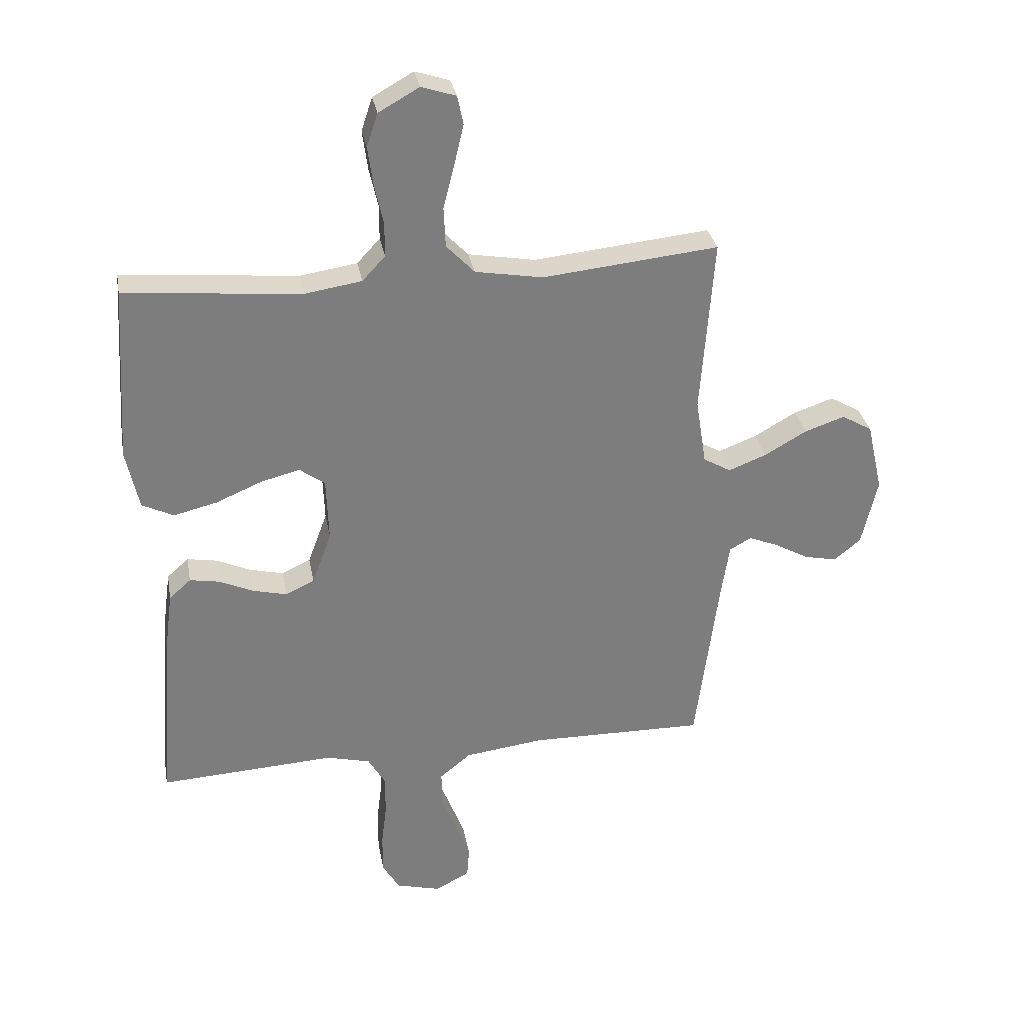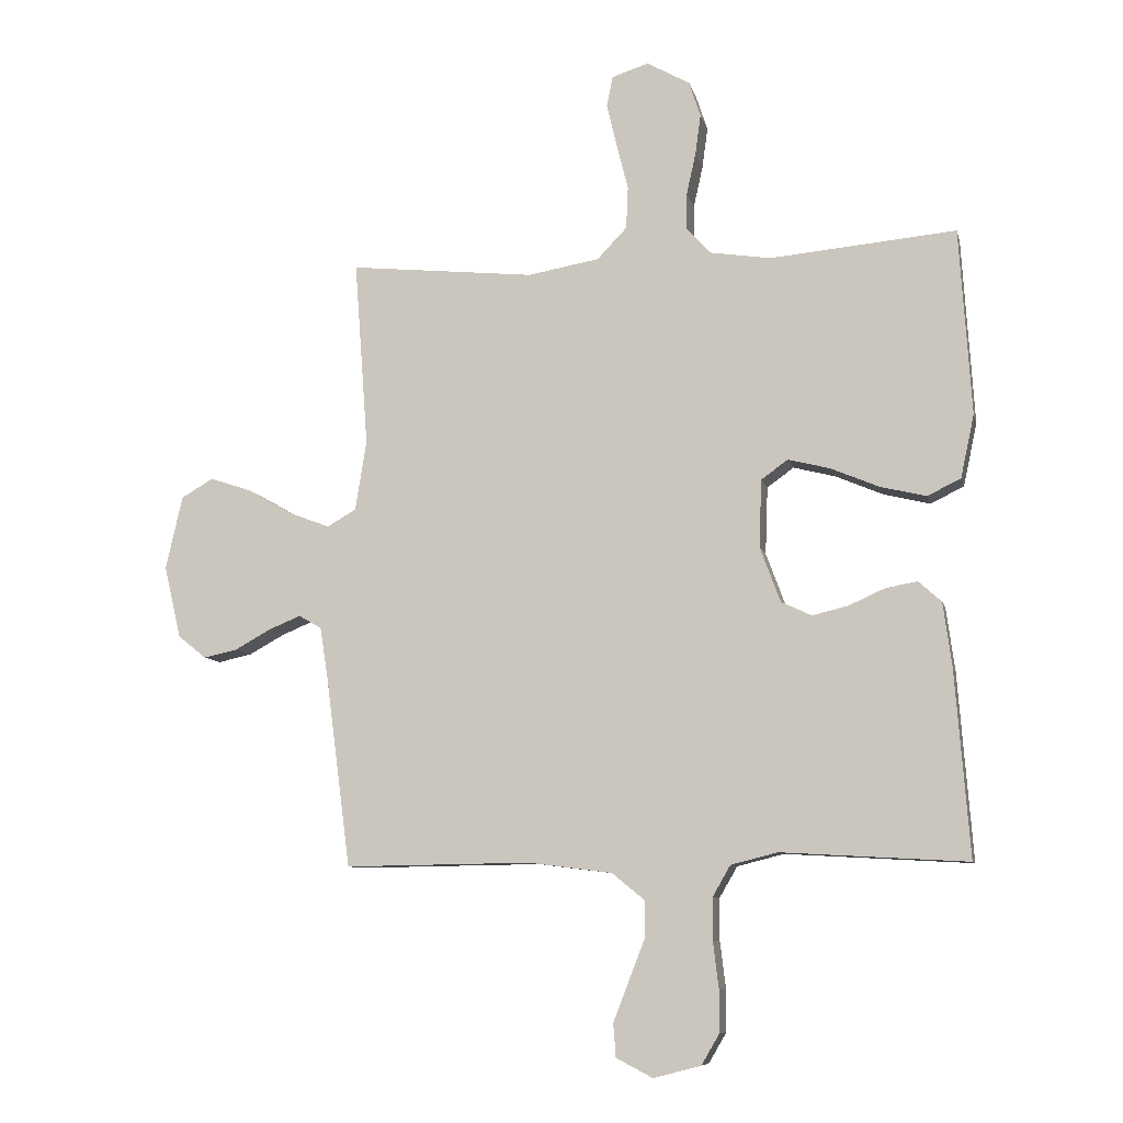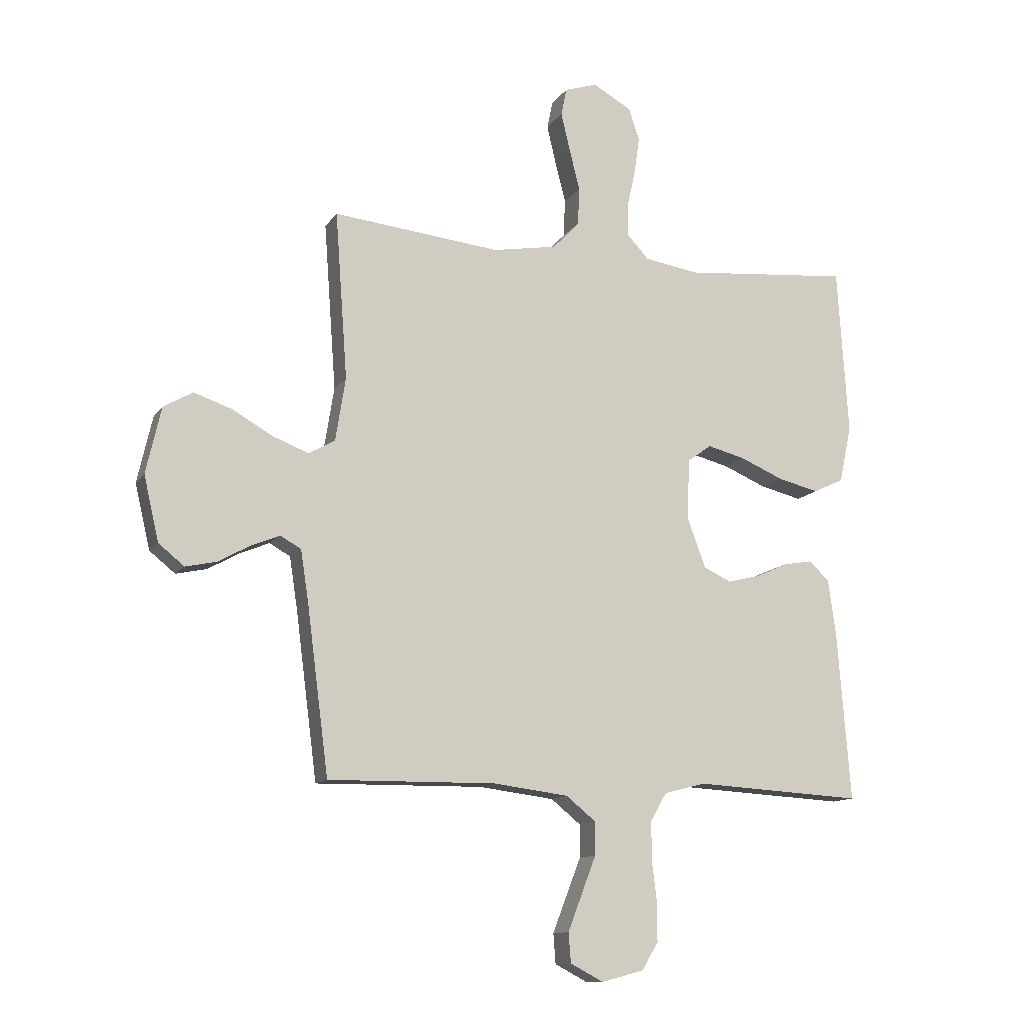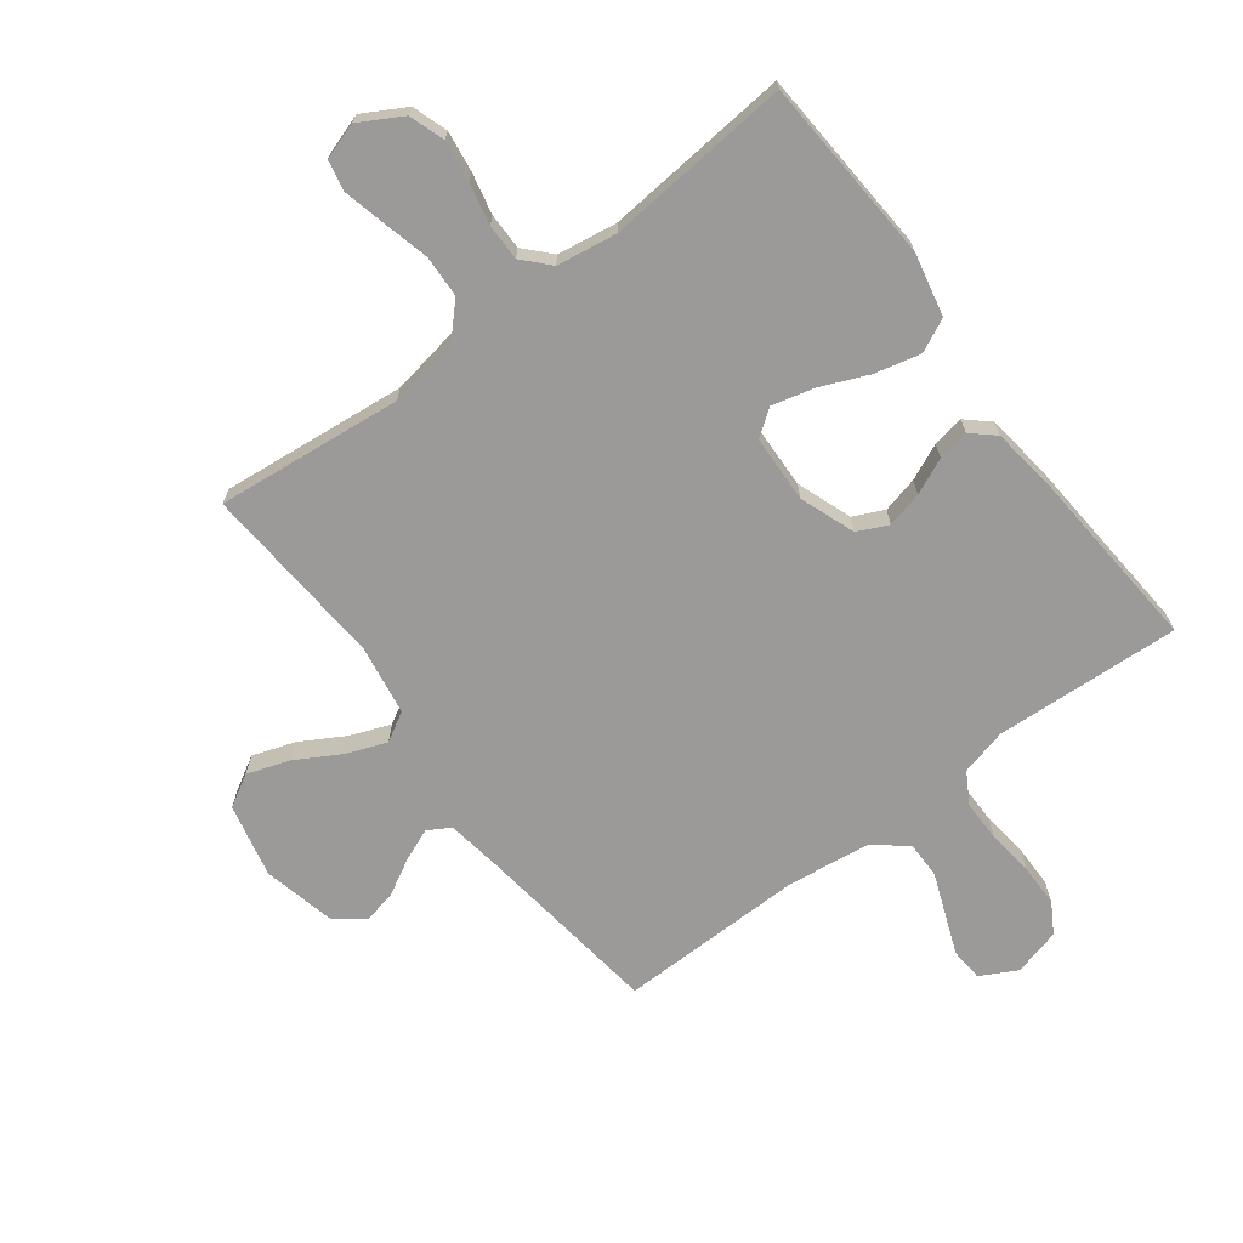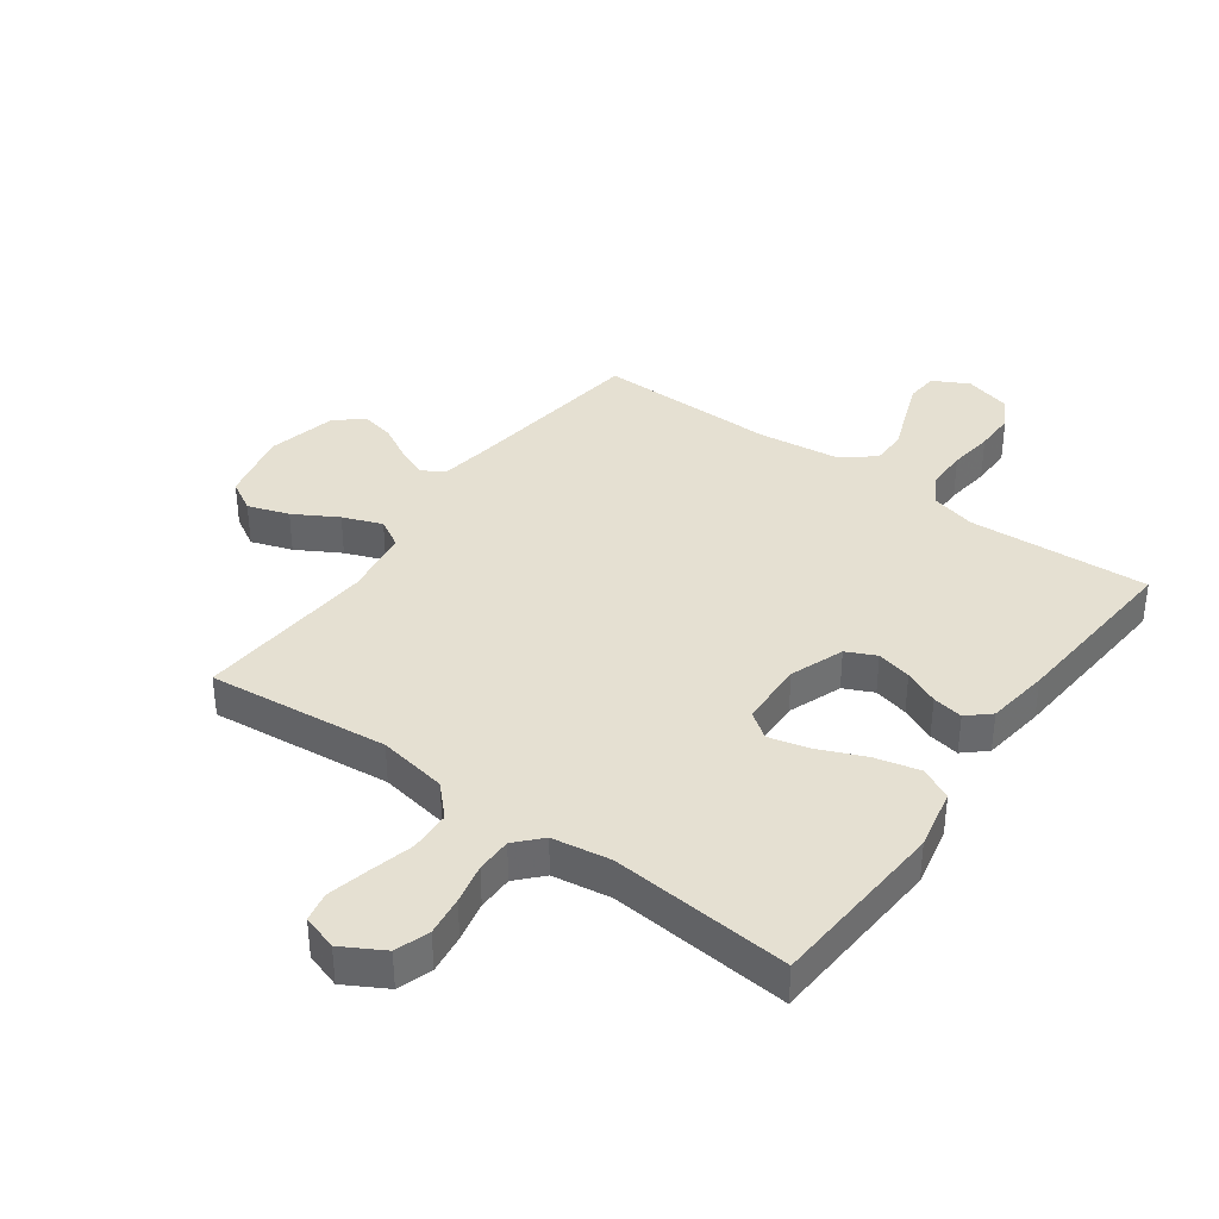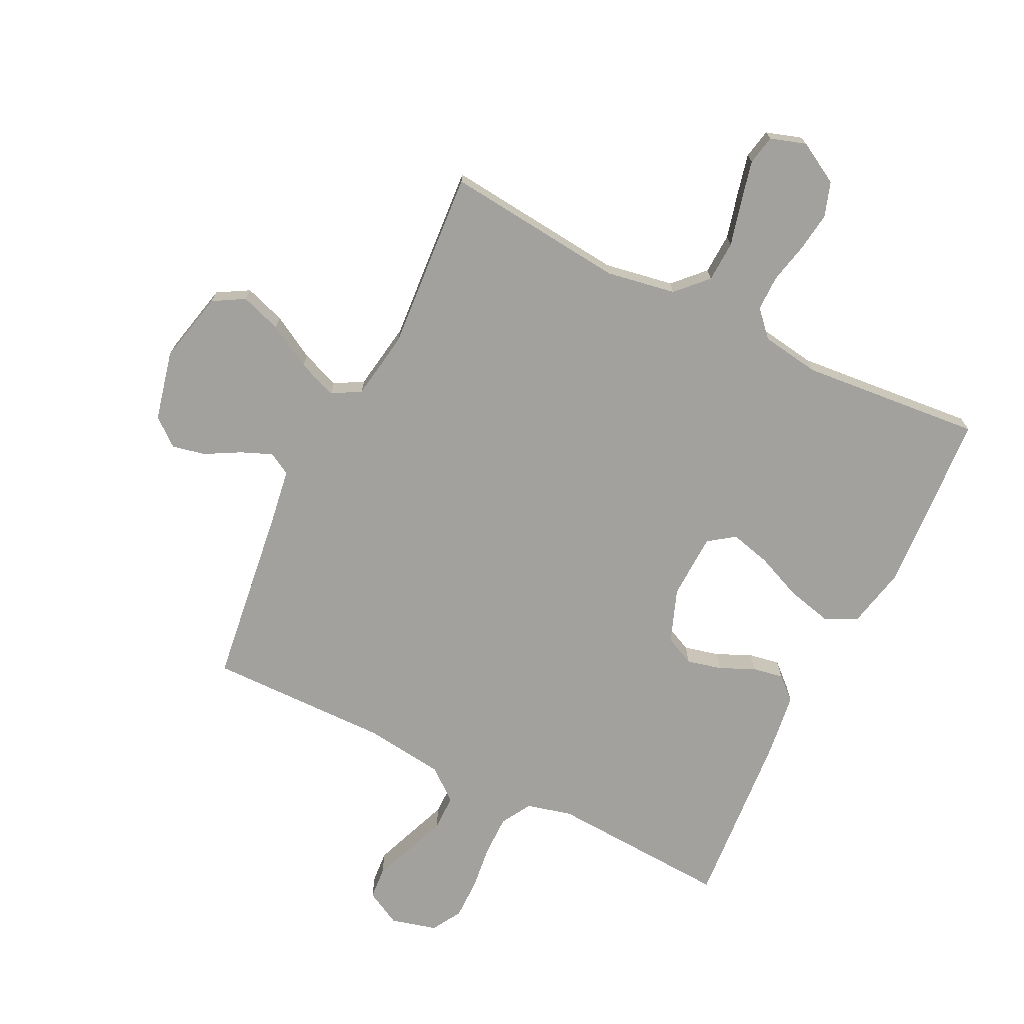
<metadata>
{"format":"obj","ext":"obj","renderer":"f3d","projection":"perspective","resolution":1024,"background":"white","views":[{"elev":31.3,"azim":169.8,"up":"+Z"},{"elev":-8.8,"azim":12.7,"up":"+Z"},{"elev":-12.1,"azim":-21.0,"up":"+Z"},{"elev":-69.3,"azim":37.0,"up":"+Y"},{"elev":37.6,"azim":35.9,"up":"+Y"},{"elev":-72.1,"azim":-26.2,"up":"+Y"}]}
</metadata>
<code>
v 0.5 0.07 -0.5
v 0.2 0.07 -0.483
v 0.125 0.07 -0.502
v 0.096 0.07 -0.552
v 0.096 0.07 -0.62
v 0.105 0.07 -0.694
v 0.105 0.07 -0.762
v 0.076 0.07 -0.811
v 0 0.07 -0.831
v -0.059 0.07 -0.8
v -0.063 0.07 -0.747
v -0.038 0.07 -0.682
v -0.012 0.07 -0.615
v -0.012 0.07 -0.556
v -0.065 0.07 -0.513
v -0.2 0.07 -0.496
v -0.5 0.07 -0.5
v -0.539 0.07 -0.2
v -0.553 0.07 -0.109
v -0.59 0.07 -0.088
v -0.641 0.07 -0.109
v -0.699 0.07 -0.141
v -0.754 0.07 -0.153
v -0.8 0.07 -0.116
v -0.827 0.07 0
v -0.8 0.07 0.119
v -0.748 0.07 0.149
v -0.68 0.07 0.126
v -0.608 0.07 0.085
v -0.543 0.07 0.06
v -0.496 0.07 0.087
v -0.478 0.07 0.2
v -0.5 0.07 0.5
v -0.2 0.07 0.469
v -0.085 0.07 0.489
v -0.037 0.07 0.539
v -0.034 0.07 0.607
v -0.053 0.07 0.682
v -0.069 0.07 0.75
v -0.059 0.07 0.799
v 0 0.07 0.818
v 0.069 0.07 0.779
v 0.088 0.07 0.722
v 0.079 0.07 0.656
v 0.064 0.07 0.589
v 0.064 0.07 0.53
v 0.103 0.07 0.488
v 0.2 0.07 0.473
v 0.5 0.07 0.5
v 0.519 0.07 0.2
v 0.497 0.07 0.098
v 0.443 0.07 0.072
v 0.369 0.07 0.09
v 0.291 0.07 0.123
v 0.224 0.07 0.14
v 0.181 0.07 0.109
v 0.177 0.07 0
v 0.21 0.07 -0.089
v 0.259 0.07 -0.112
v 0.317 0.07 -0.098
v 0.375 0.07 -0.072
v 0.426 0.07 -0.063
v 0.463 0.07 -0.096
v 0.477 0.07 -0.2
v 0.5 0 -0.5
v 0.2 0 -0.483
v 0.125 0 -0.502
v 0.096 0 -0.552
v 0.096 0 -0.62
v 0.105 0 -0.694
v 0.105 0 -0.762
v 0.076 0 -0.811
v 0 0 -0.831
v -0.059 0 -0.8
v -0.063 0 -0.747
v -0.038 0 -0.682
v -0.012 0 -0.615
v -0.012 0 -0.556
v -0.065 0 -0.513
v -0.2 0 -0.496
v -0.5 0 -0.5
v -0.539 0 -0.2
v -0.553 0 -0.109
v -0.59 0 -0.088
v -0.641 0 -0.109
v -0.699 0 -0.141
v -0.754 0 -0.153
v -0.8 0 -0.116
v -0.827 0 0
v -0.8 0 0.119
v -0.748 0 0.149
v -0.68 0 0.126
v -0.608 0 0.085
v -0.543 0 0.06
v -0.496 0 0.087
v -0.478 0 0.2
v -0.5 0 0.5
v -0.2 0 0.469
v -0.085 0 0.489
v -0.037 0 0.539
v -0.034 0 0.607
v -0.053 0 0.682
v -0.069 0 0.75
v -0.059 0 0.799
v 0 0 0.818
v 0.069 0 0.779
v 0.088 0 0.722
v 0.079 0 0.656
v 0.064 0 0.589
v 0.064 0 0.53
v 0.103 0 0.488
v 0.2 0 0.473
v 0.5 0 0.5
v 0.519 0 0.2
v 0.497 0 0.098
v 0.443 0 0.072
v 0.369 0 0.09
v 0.291 0 0.123
v 0.224 0 0.14
v 0.181 0 0.109
v 0.177 0 0
v 0.21 0 -0.089
v 0.259 0 -0.112
v 0.317 0 -0.098
v 0.375 0 -0.072
v 0.426 0 -0.063
v 0.463 0 -0.096
v 0.477 0 -0.2
f 63 64 1 2
f 60 61 62 63
f 59 60 63 2
f 58 59 2 3
f 57 58 3 4
f 56 57 4
f 51 52 53 54
f 51 54 55
f 48 49 50 51
f 47 48 51 55
f 46 47 55 56
f 42 43 44 45
f 40 41 42 45
f 40 45 46
f 37 38 39 40
f 37 40 46 56
f 32 33 34
f 31 32 34 35
f 26 27 28 29
f 26 29 30
f 25 26 30
f 24 25 30
f 21 22 23 24
f 20 21 24 30
f 19 20 30 31
f 16 17 18
f 15 16 18 19
f 14 15 19 31
f 10 11 12 13
f 8 9 10 13
f 8 13 14
f 5 6 7 8
f 4 5 8 14
f 36 37 56 4
f 4 14 31 35
f 4 35 36
f 66 65 128 127
f 127 126 125 124
f 66 127 124 123
f 67 66 123 122
f 68 67 122 121
f 68 121 120
f 118 117 116 115
f 119 118 115
f 115 114 113 112
f 119 115 112 111
f 120 119 111 110
f 109 108 107 106
f 109 106 105 104
f 110 109 104
f 104 103 102 101
f 120 110 104 101
f 98 97 96
f 99 98 96 95
f 93 92 91 90
f 94 93 90
f 94 90 89
f 94 89 88
f 88 87 86 85
f 94 88 85 84
f 95 94 84 83
f 82 81 80
f 83 82 80 79
f 95 83 79 78
f 77 76 75 74
f 77 74 73 72
f 78 77 72
f 72 71 70 69
f 78 72 69 68
f 68 120 101 100
f 99 95 78 68
f 100 99 68
f 1 65 66 2
f 2 66 67 3
f 3 67 68 4
f 4 68 69 5
f 5 69 70 6
f 6 70 71 7
f 7 71 72 8
f 8 72 73 9
f 9 73 74 10
f 10 74 75 11
f 11 75 76 12
f 12 76 77 13
f 13 77 78 14
f 14 78 79 15
f 15 79 80 16
f 16 80 81 17
f 17 81 82 18
f 18 82 83 19
f 19 83 84 20
f 20 84 85 21
f 21 85 86 22
f 22 86 87 23
f 23 87 88 24
f 24 88 89 25
f 25 89 90 26
f 26 90 91 27
f 27 91 92 28
f 28 92 93 29
f 29 93 94 30
f 30 94 95 31
f 31 95 96 32
f 32 96 97 33
f 33 97 98 34
f 34 98 99 35
f 35 99 100 36
f 36 100 101 37
f 37 101 102 38
f 38 102 103 39
f 39 103 104 40
f 40 104 105 41
f 41 105 106 42
f 42 106 107 43
f 43 107 108 44
f 44 108 109 45
f 45 109 110 46
f 46 110 111 47
f 47 111 112 48
f 48 112 113 49
f 49 113 114 50
f 50 114 115 51
f 51 115 116 52
f 52 116 117 53
f 53 117 118 54
f 54 118 119 55
f 55 119 120 56
f 56 120 121 57
f 57 121 122 58
f 58 122 123 59
f 59 123 124 60
f 60 124 125 61
f 61 125 126 62
f 62 126 127 63
f 63 127 128 64
f 64 128 65 1

</code>
